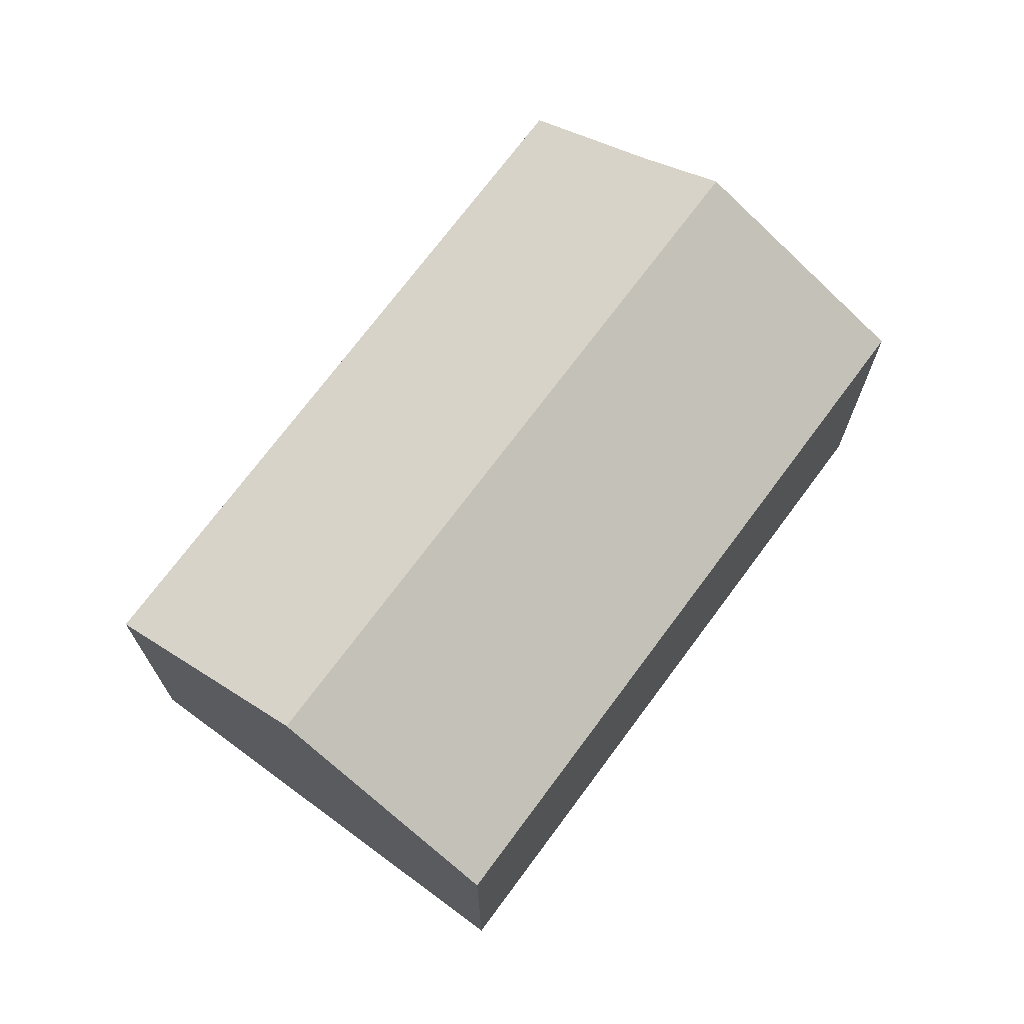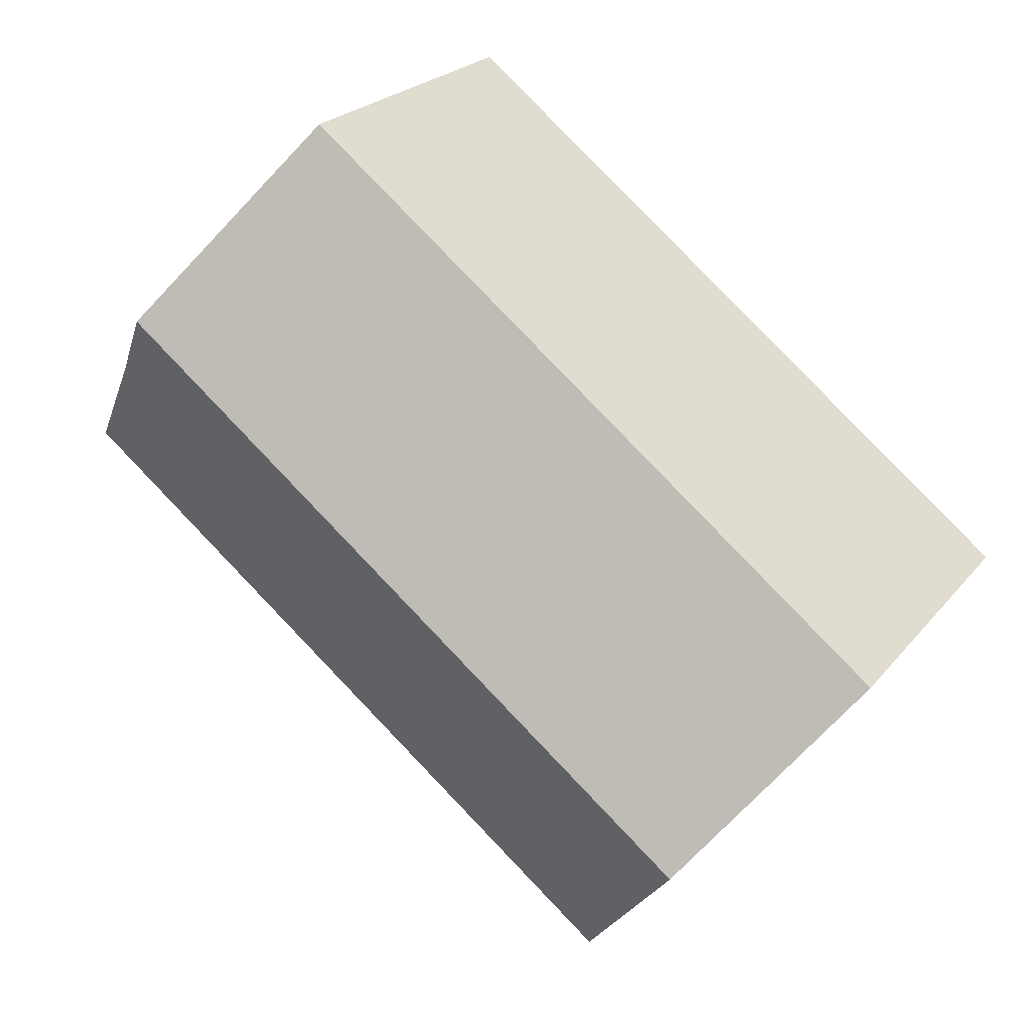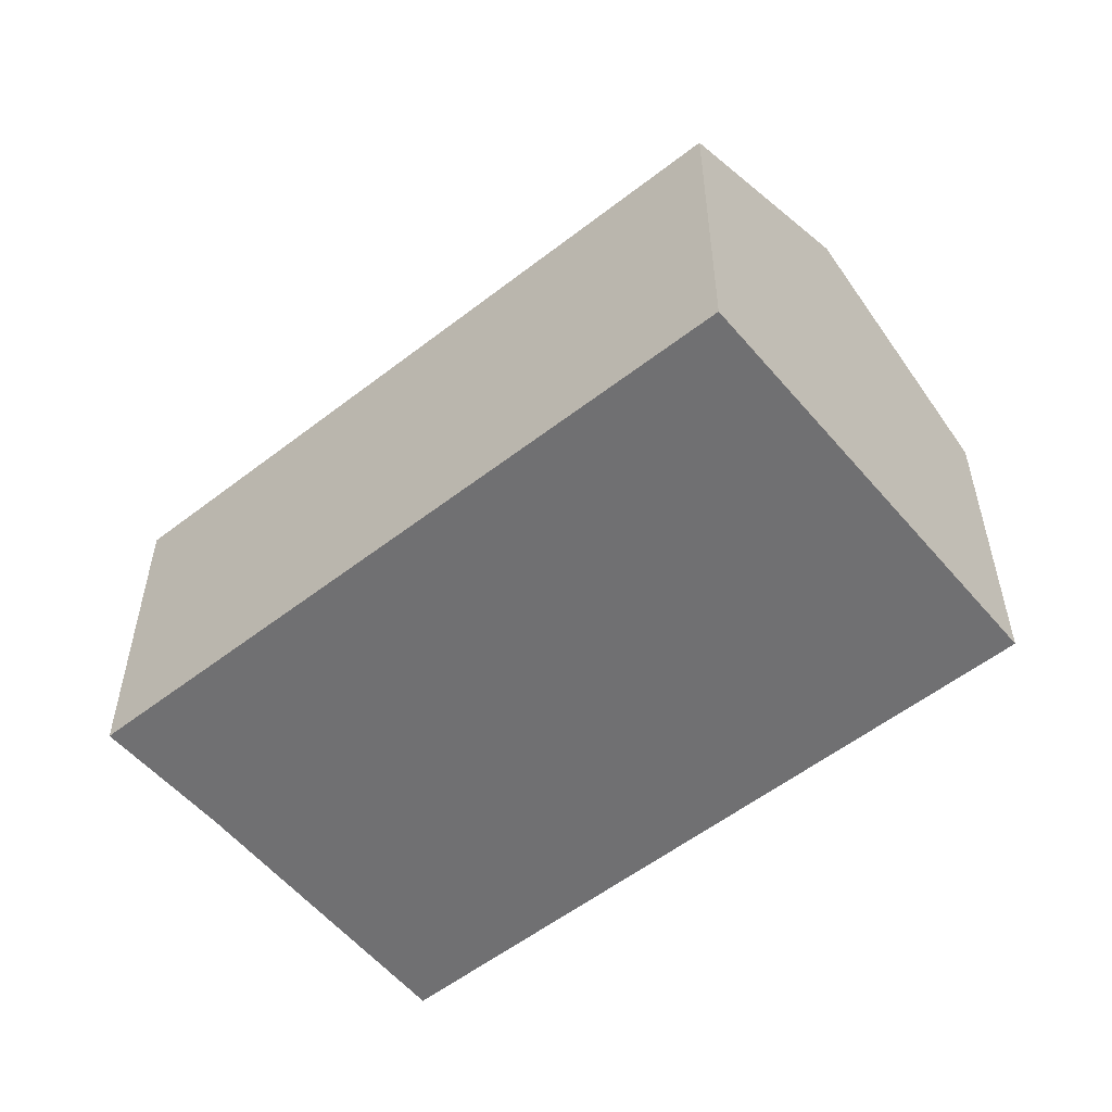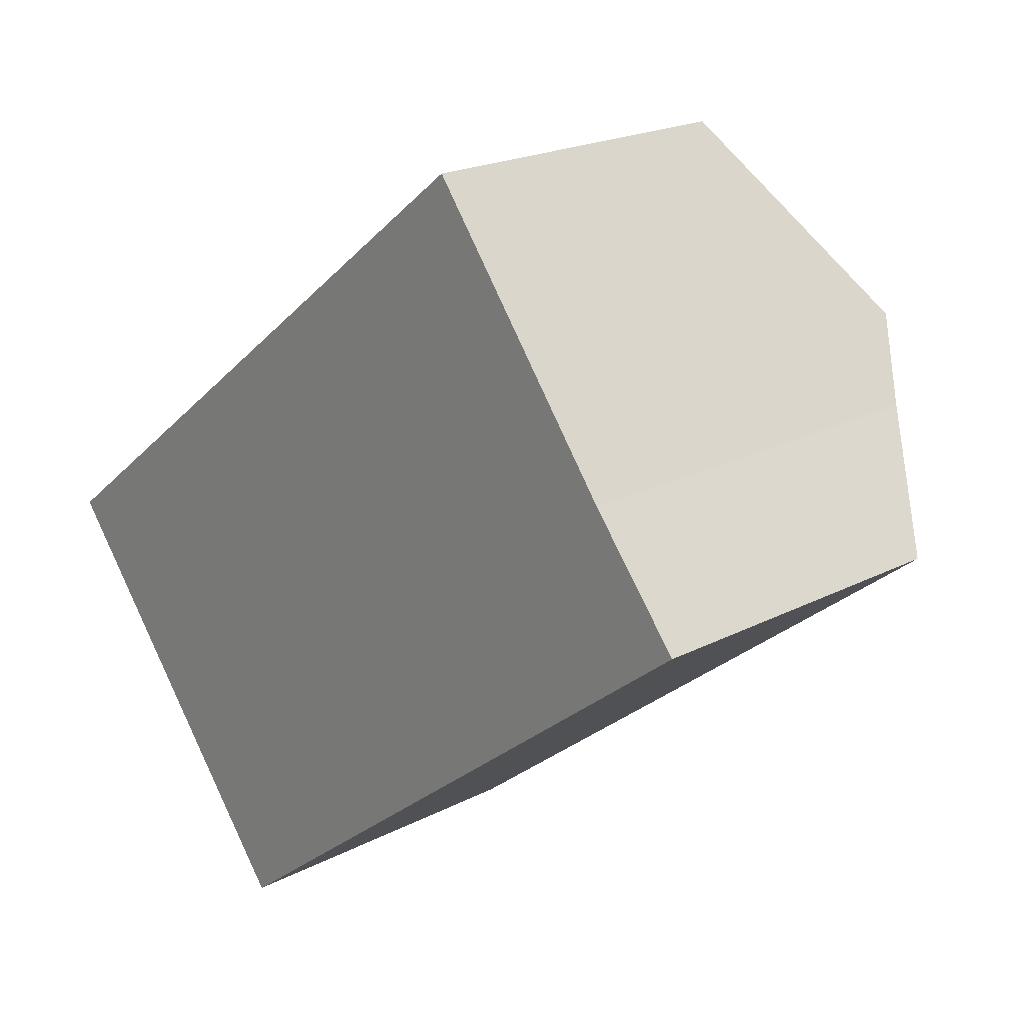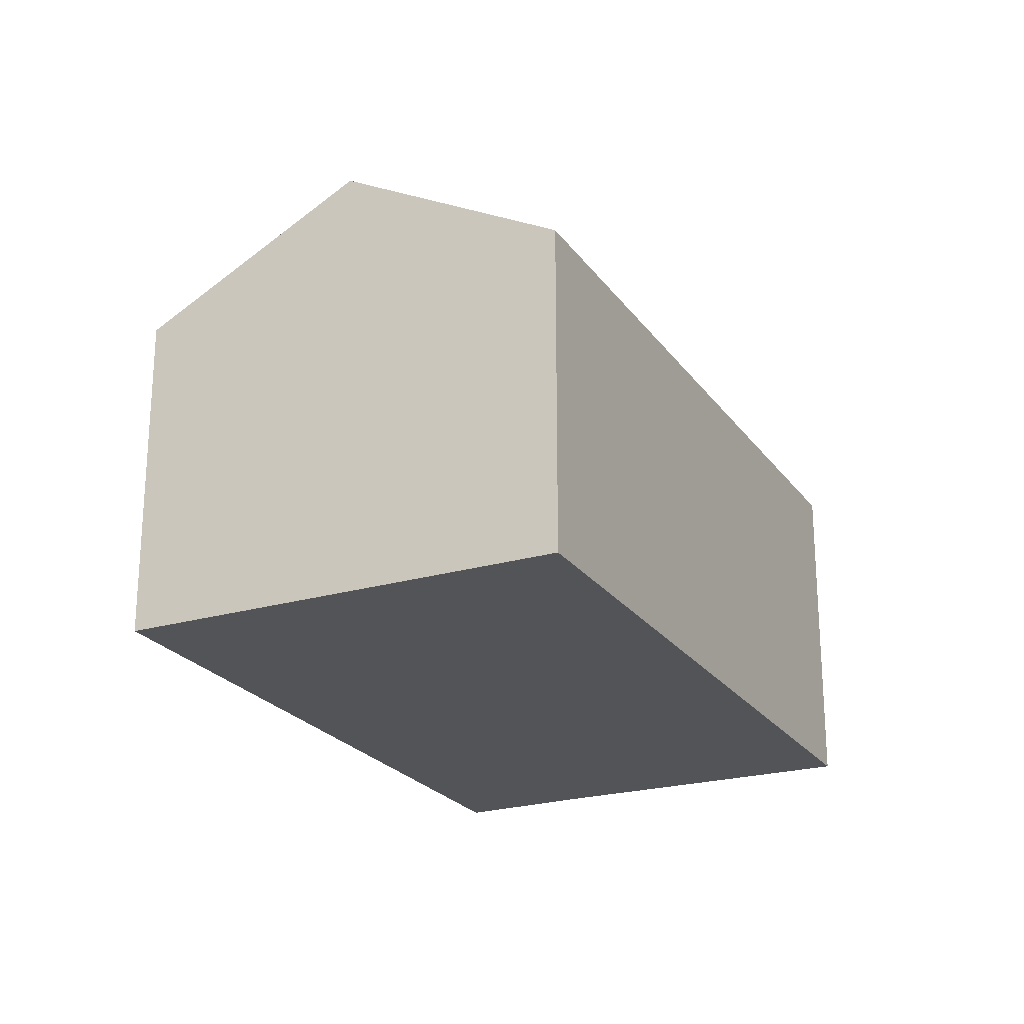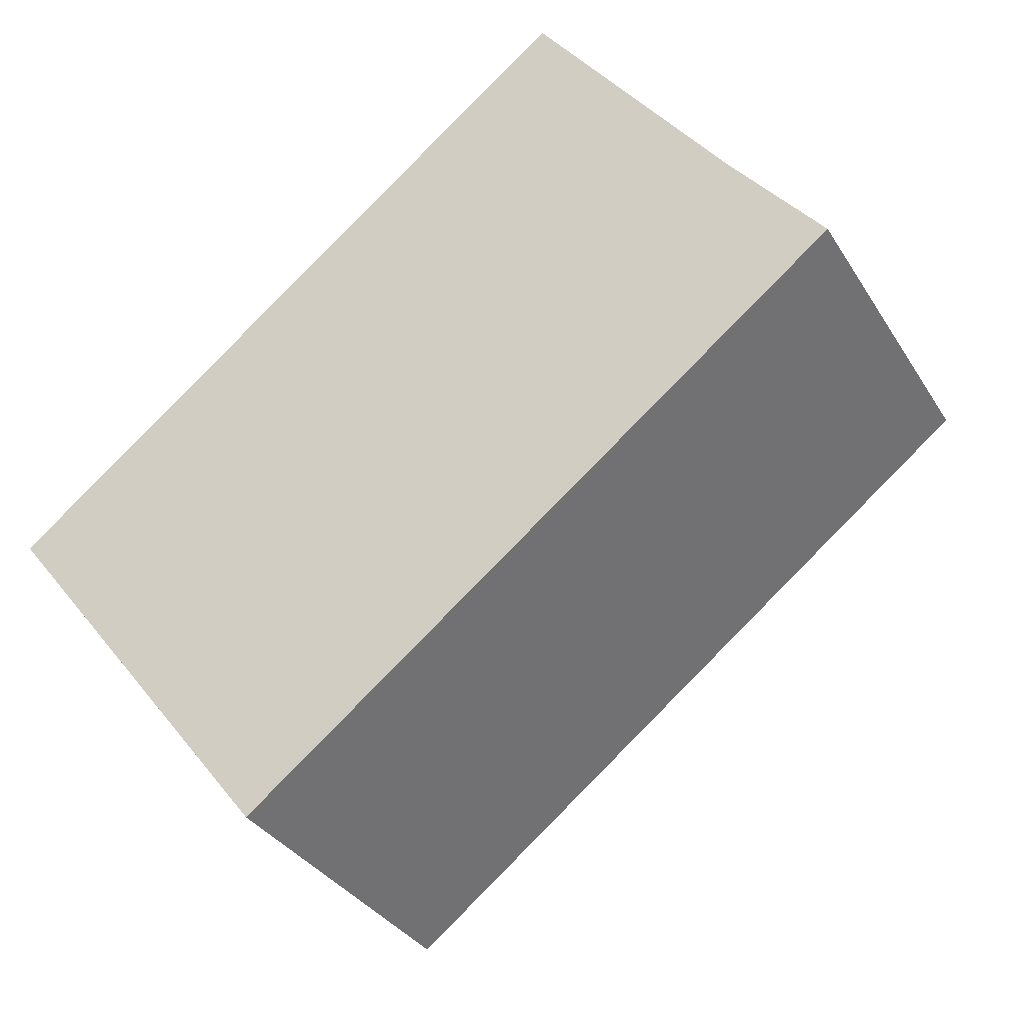
<metadata>
{"format":"obj","ext":"obj","renderer":"f3d","projection":"perspective","resolution":1024,"background":"white","views":[{"elev":71.5,"azim":-91.6,"up":"+Y"},{"elev":23.1,"azim":-151.5,"up":"+Z"},{"elev":-55.0,"azim":-178.6,"up":"+Y"},{"elev":20.4,"azim":46.5,"up":"+Z"},{"elev":-23.3,"azim":-101.7,"up":"+Y"},{"elev":-33.1,"azim":27.0,"up":"+Z"}]}
</metadata>
<code>
v  18.34 9.625 4.788
v  3.365 10.7 -4.299
v  17.08 10.7 6.459
v  20.48 7.873 2.146
v  12.41 7.891 -4.142
v  6.713 7.903 -8.577
v  0 7.89 4.831e-16
v  13.79 7.89 10.82
v  6.713 5.252e-16 -8.577
v  0 0 0
v  3.365 2.632e-16 -4.299
v  13.79 -6.624e-16 10.82
v  18.34 -2.932e-16 4.788
v  17.08 -3.955e-16 6.459
v  20.48 -1.314e-16 2.146
v  12.41 2.536e-16 -4.142
g defaultobject
f 1 2 3
f 2 1 4
f 2 4 5
f 2 5 6
f 7 3 2
f 3 7 8
f 9 2 6
f 2 9 7
f 7 9 10
f 10 9 11
f 10 8 7
f 8 10 12
f 12 3 8
f 3 12 1
f 1 12 13
f 13 12 14
f 13 4 1
f 4 13 15
f 5 9 6
f 9 5 16
f 16 5 4
f 16 4 15
f 16 11 9
f 11 16 10
f 10 16 12
f 12 16 13
f 13 16 15
f 12 13 14

</code>
